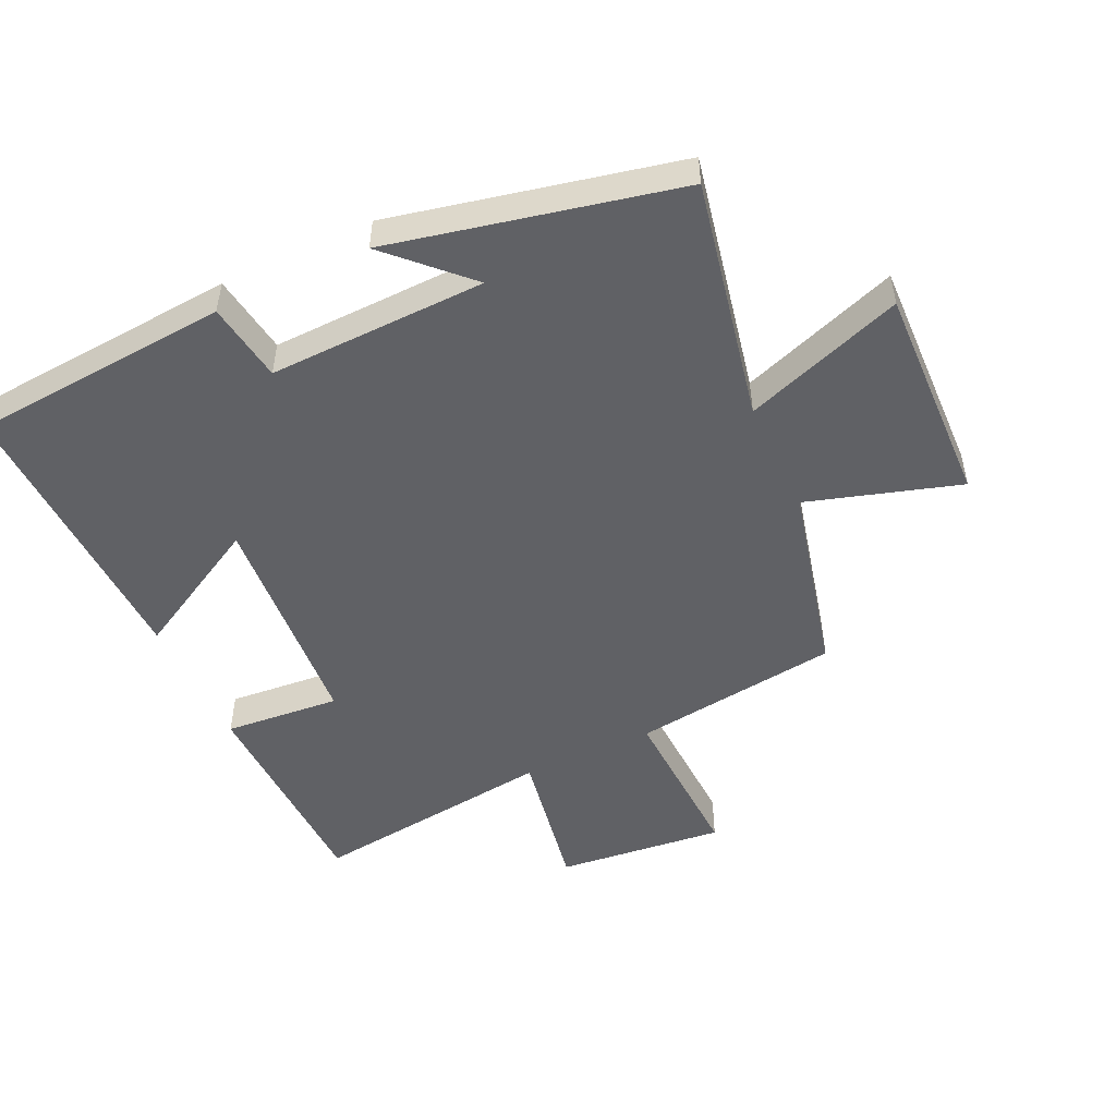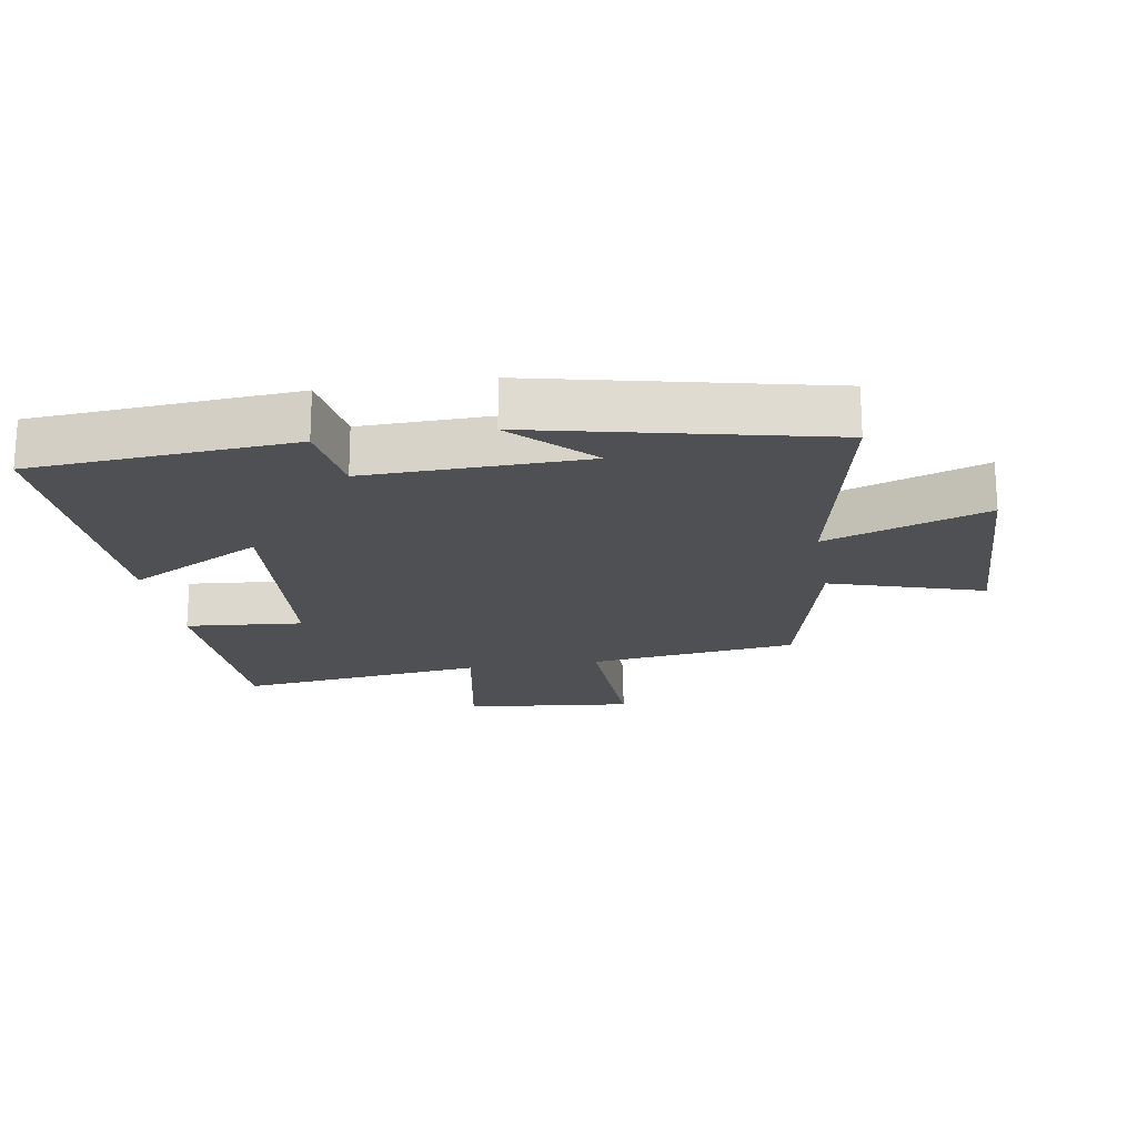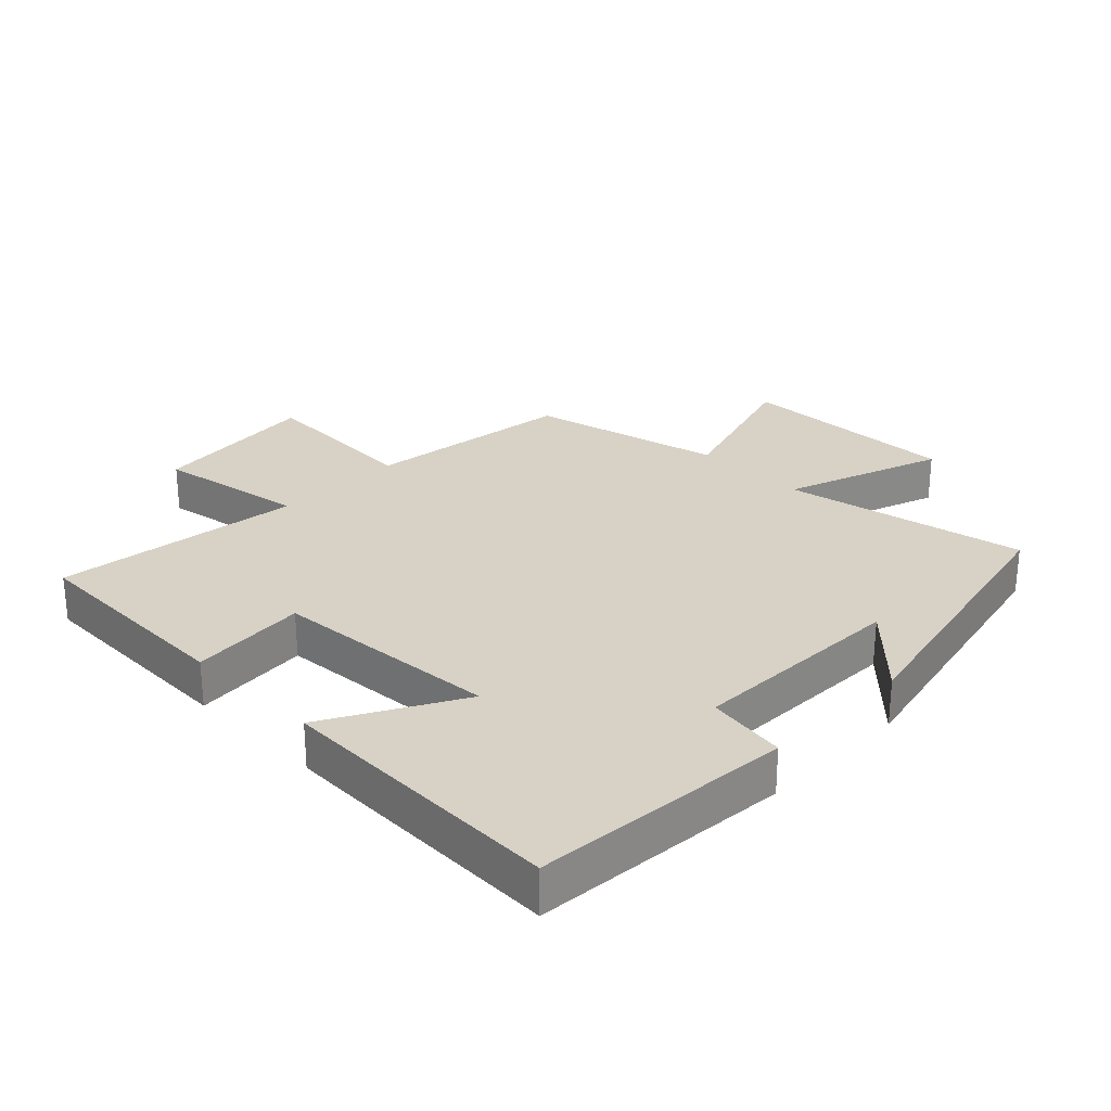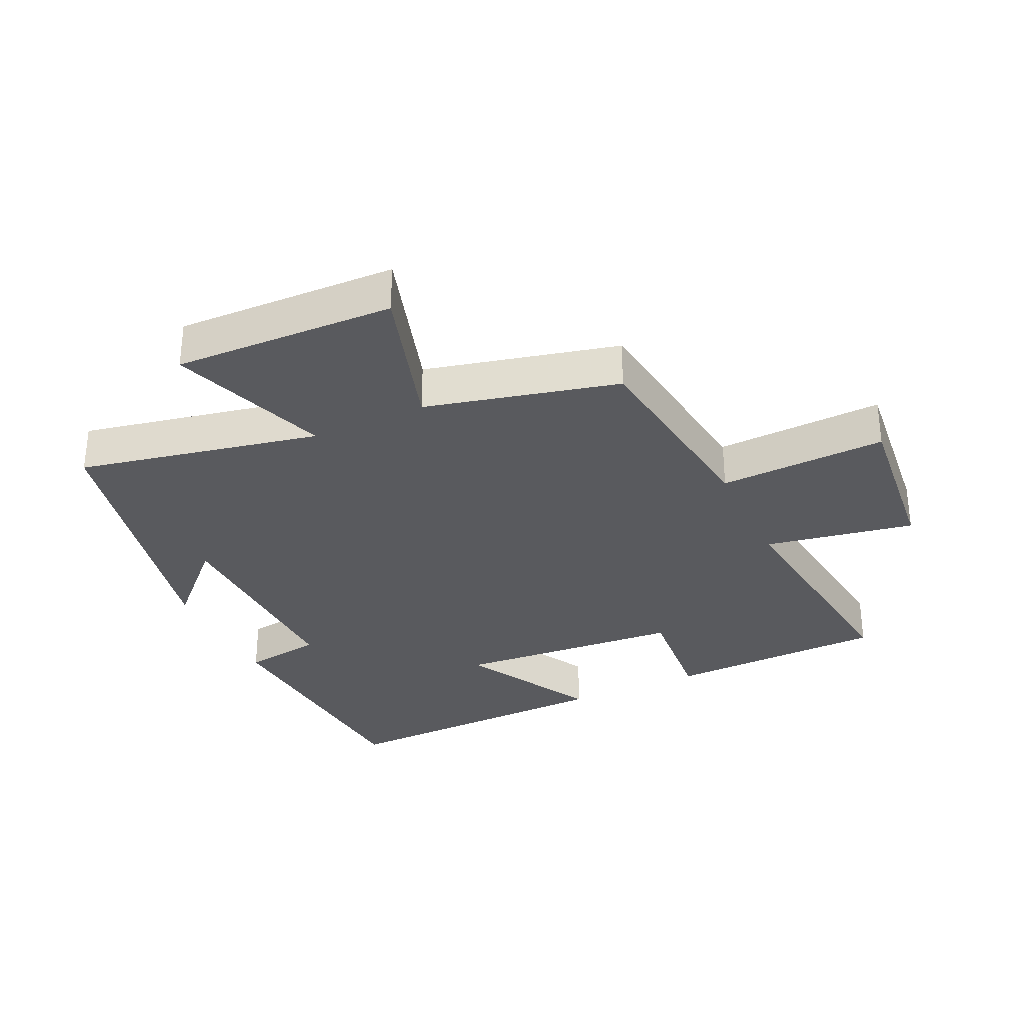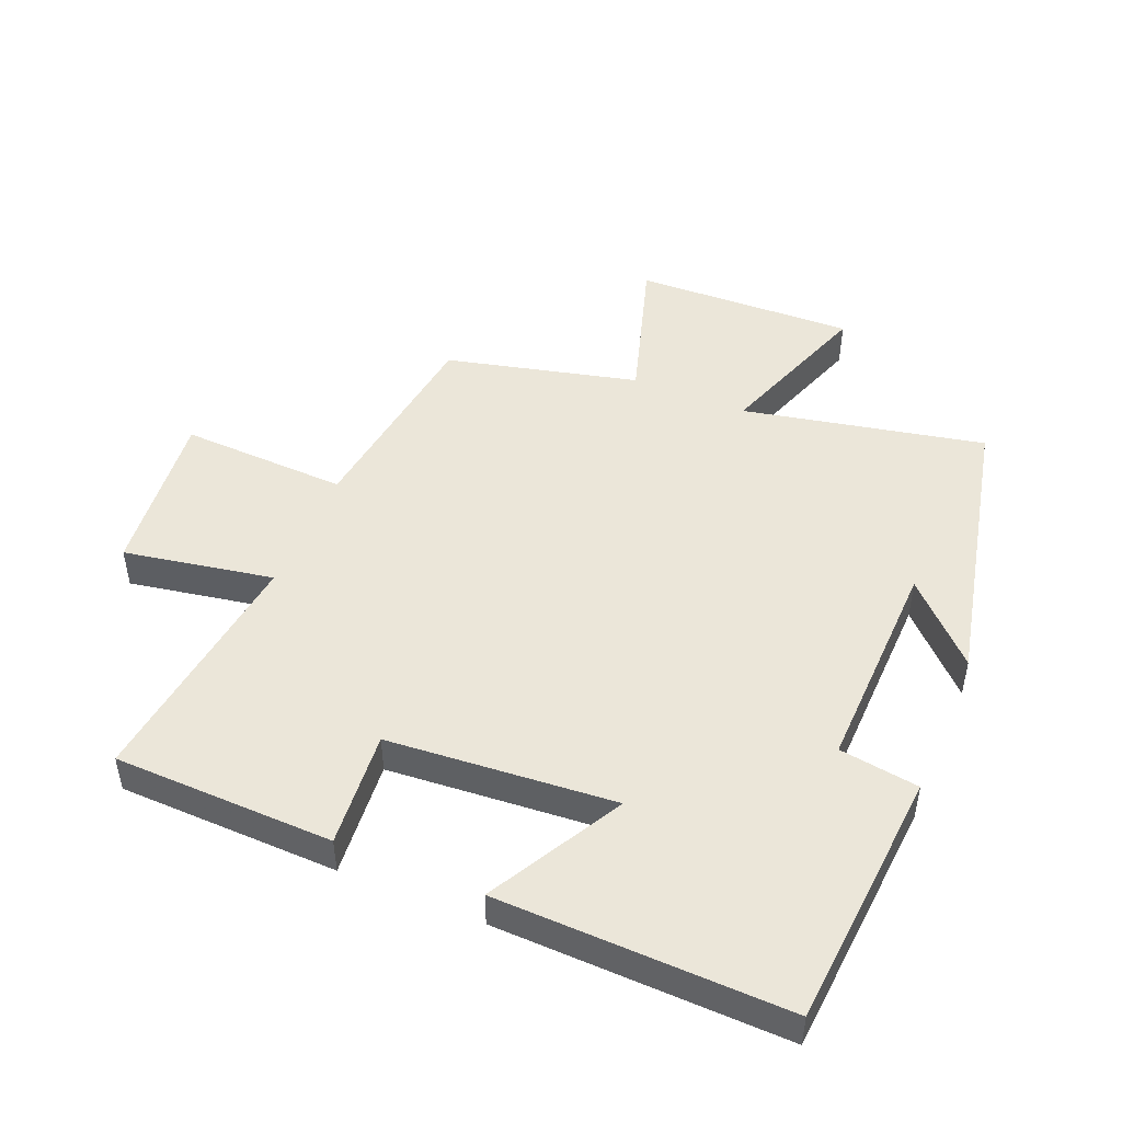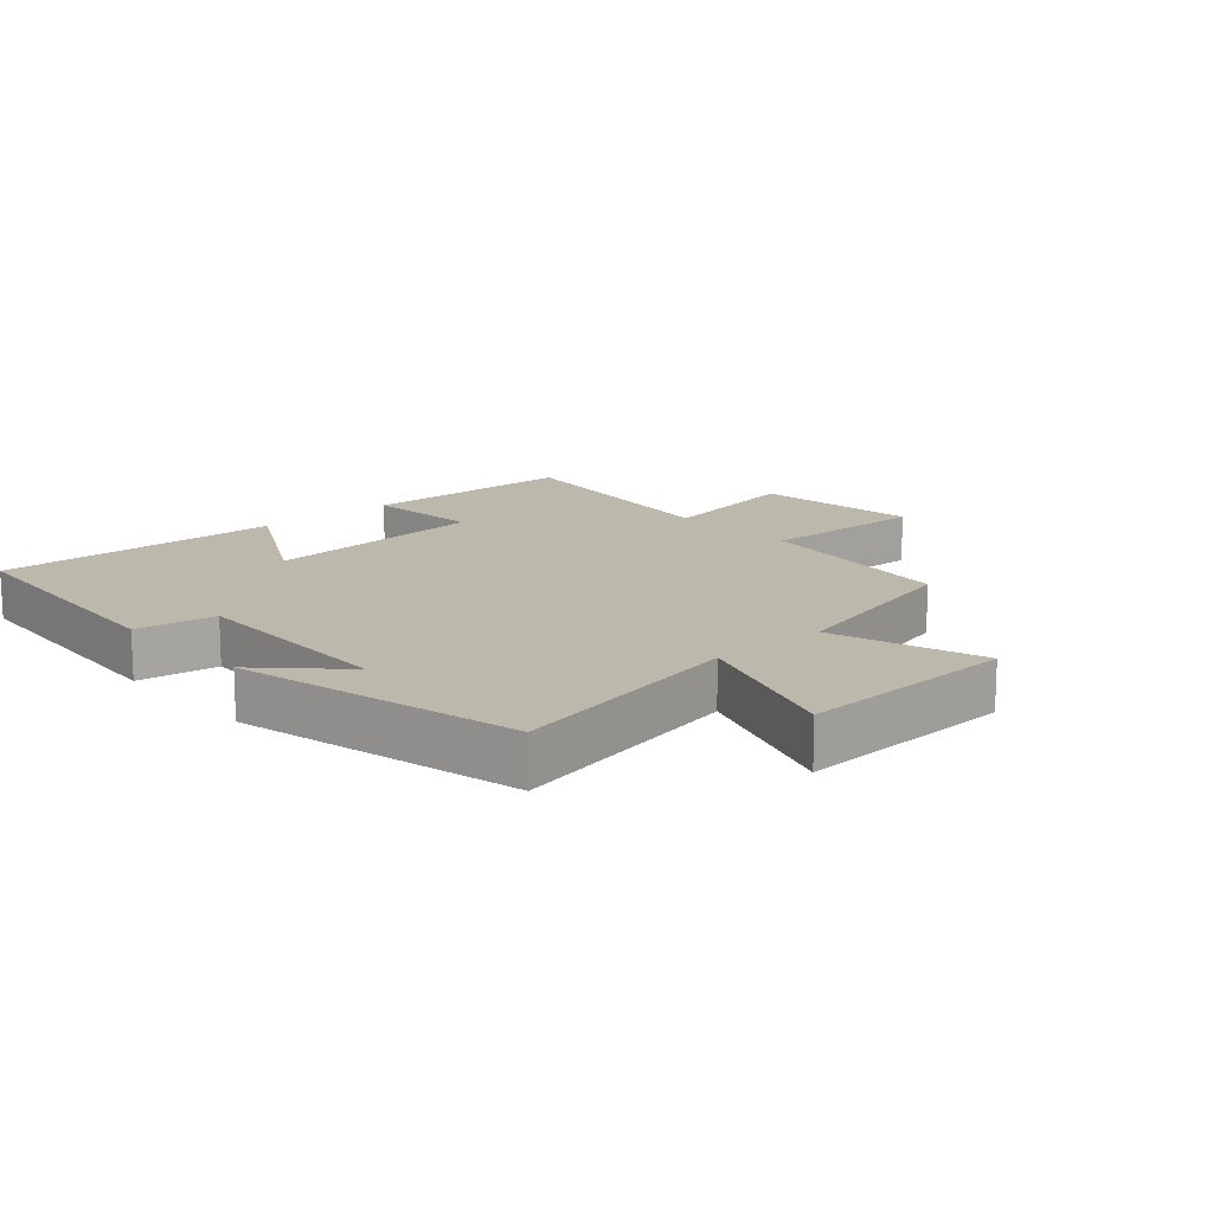
<metadata>
{"format":"obj","ext":"obj","renderer":"f3d","projection":"perspective","resolution":1024,"background":"white","views":[{"elev":-50.0,"azim":115.2,"up":"+Y"},{"elev":-19.2,"azim":99.3,"up":"+Y"},{"elev":27.5,"azim":44.9,"up":"+Y"},{"elev":-31.8,"azim":-154.8,"up":"+Y"},{"elev":47.8,"azim":22.7,"up":"+Y"},{"elev":14.6,"azim":138.1,"up":"+Y"}]}
</metadata>
<code>
v -0.547 0.07 0.492
v -0.205 0.07 0.5
v -0.221 0.07 0.319
v 0.133 0.07 0.291
v 0.019 0.07 0.5
v 0.47 0.07 0.511
v 0.5 0.07 0.107
v 0.376 0.07 0.089
v 0.384 0.07 -0.249
v 0.5 0.07 -0.133
v 0.401 0.07 -0.578
v 0.025 0.07 -0.5
v 0.112 0.07 -0.748
v -0.232 0.07 -0.736
v -0.159 0.07 -0.5
v -0.458 0.07 -0.427
v -0.5 0.07 -0.103
v -0.761 0.07 -0.113
v -0.733 0.07 0.149
v -0.5 0.07 0.107
v -0.547 0 0.492
v -0.205 0 0.5
v -0.221 0 0.319
v 0.133 0 0.291
v 0.019 0 0.5
v 0.47 0 0.511
v 0.5 0 0.107
v 0.376 0 0.089
v 0.384 0 -0.249
v 0.5 0 -0.133
v 0.401 0 -0.578
v 0.025 0 -0.5
v 0.112 0 -0.748
v -0.232 0 -0.736
v -0.159 0 -0.5
v -0.458 0 -0.427
v -0.5 0 -0.103
v -0.761 0 -0.113
v -0.733 0 0.149
v -0.5 0 0.107
f 17 18 19 20
f 15 16 17 20
f 15 20 1
f 12 13 14 15
f 12 15 1
f 9 10 11
f 9 11 12 1
f 6 7 8
f 5 6 8
f 4 5 8
f 3 4 8 9
f 1 2 3
f 1 3 9
f 40 39 38 37
f 40 37 36 35
f 21 40 35
f 35 34 33 32
f 21 35 32
f 31 30 29
f 21 32 31 29
f 28 27 26
f 28 26 25
f 28 25 24
f 29 28 24 23
f 23 22 21
f 29 23 21
f 1 21 22 2
f 2 22 23 3
f 3 23 24 4
f 4 24 25 5
f 5 25 26 6
f 6 26 27 7
f 7 27 28 8
f 8 28 29 9
f 9 29 30 10
f 10 30 31 11
f 11 31 32 12
f 12 32 33 13
f 13 33 34 14
f 14 34 35 15
f 15 35 36 16
f 16 36 37 17
f 17 37 38 18
f 18 38 39 19
f 19 39 40 20
f 20 40 21 1

</code>
